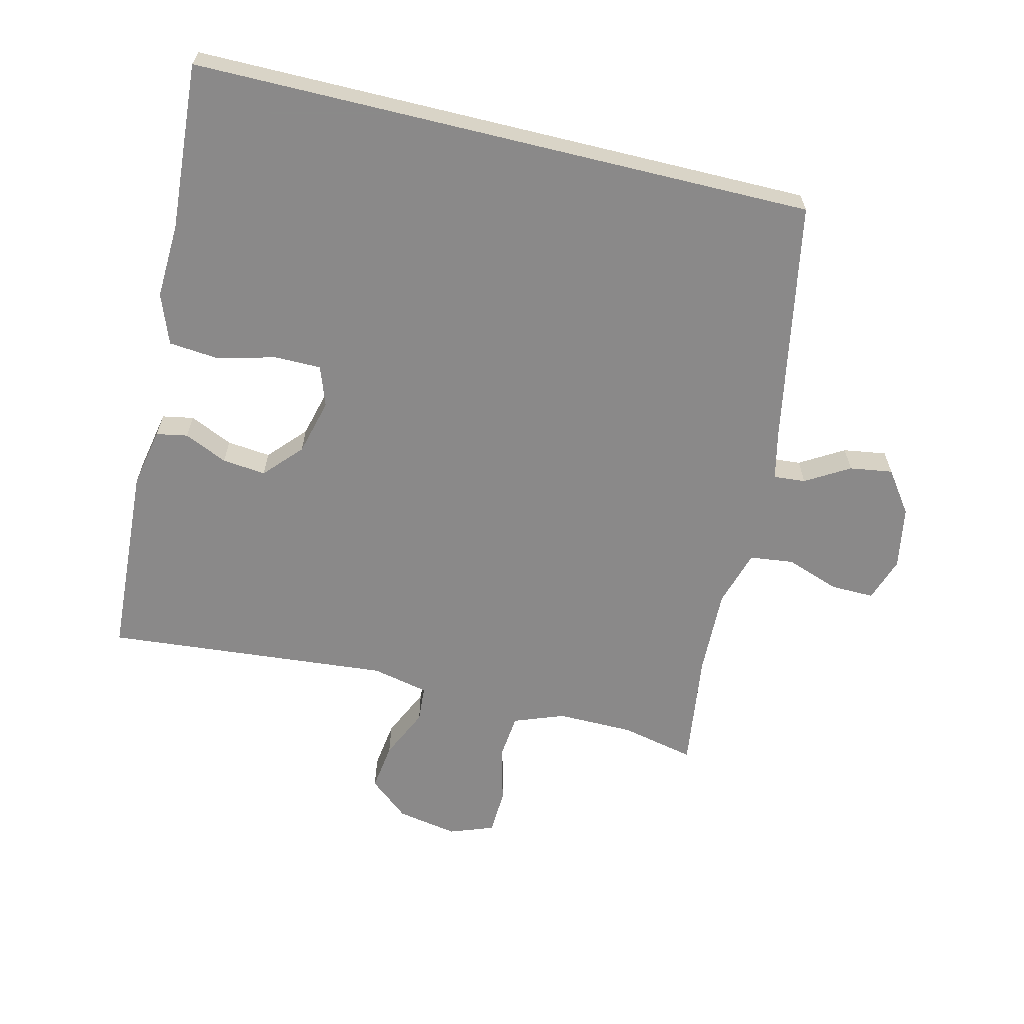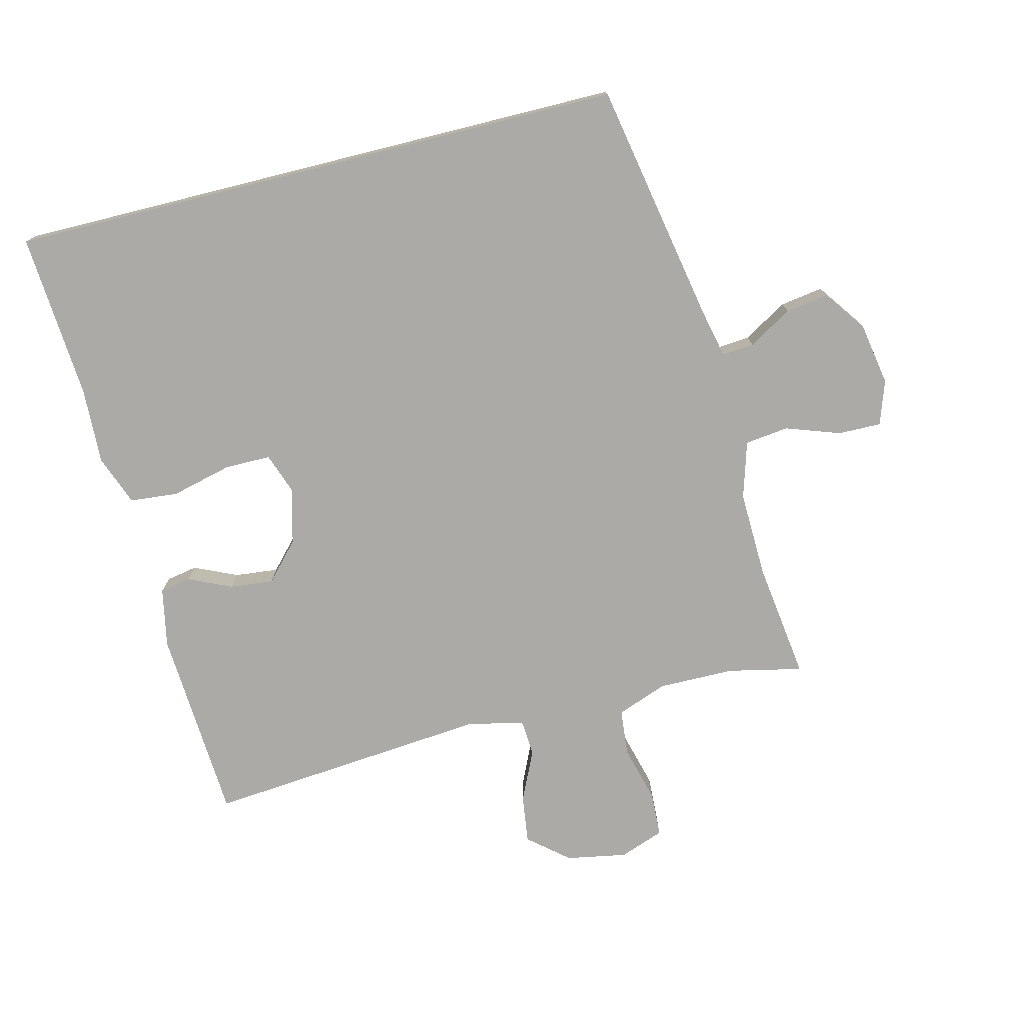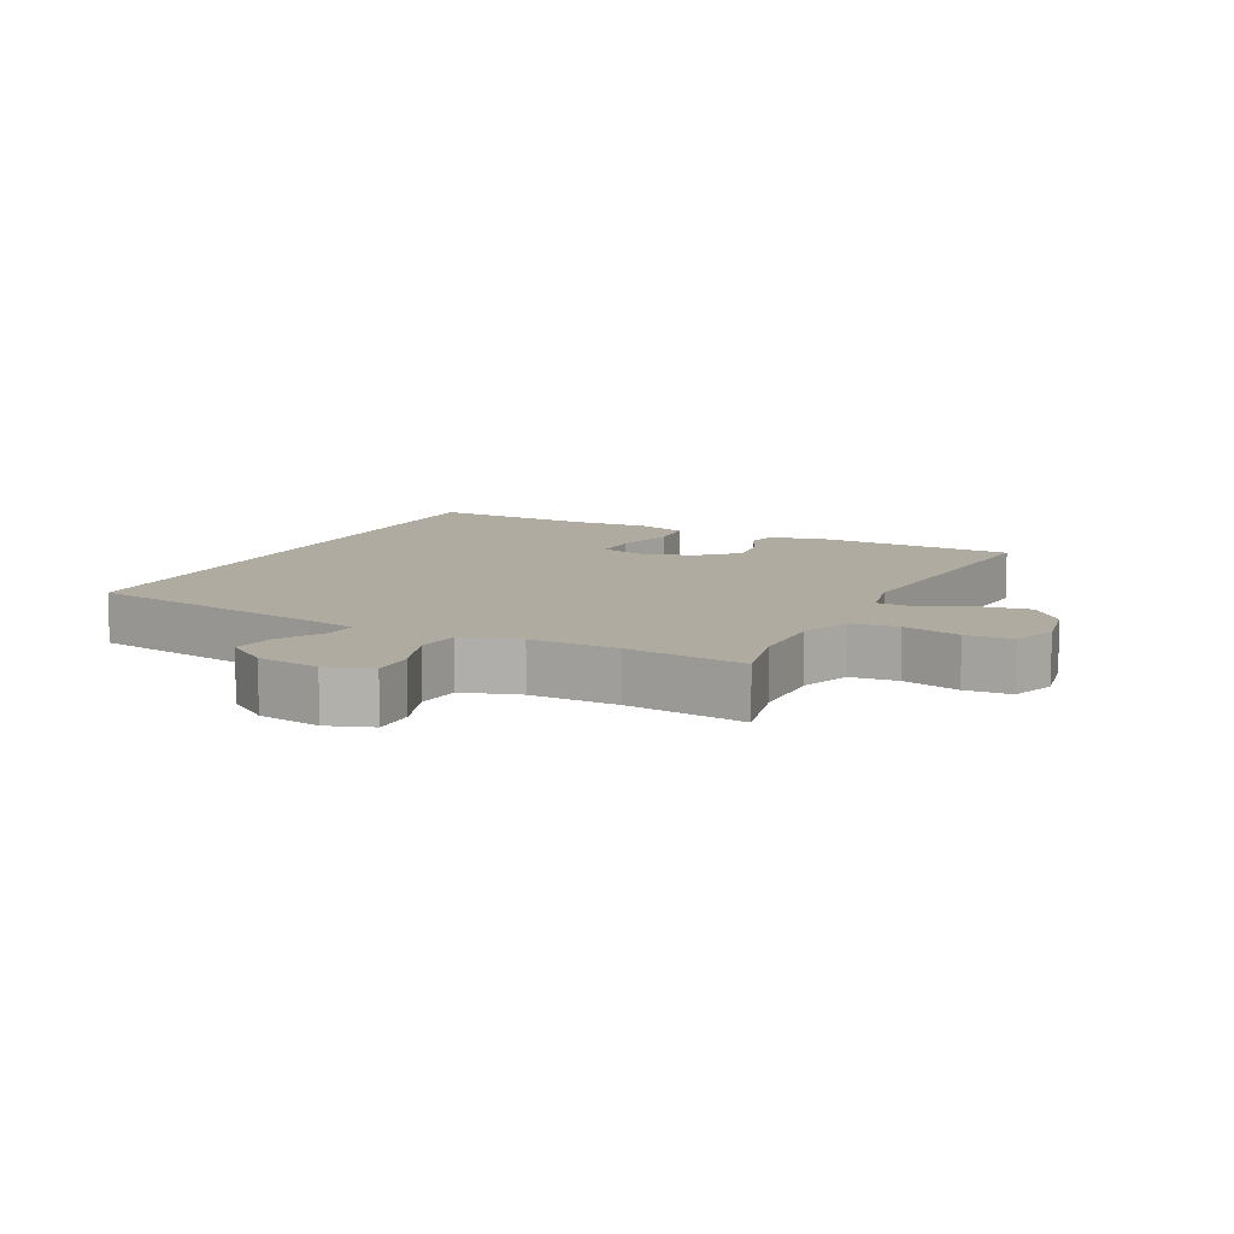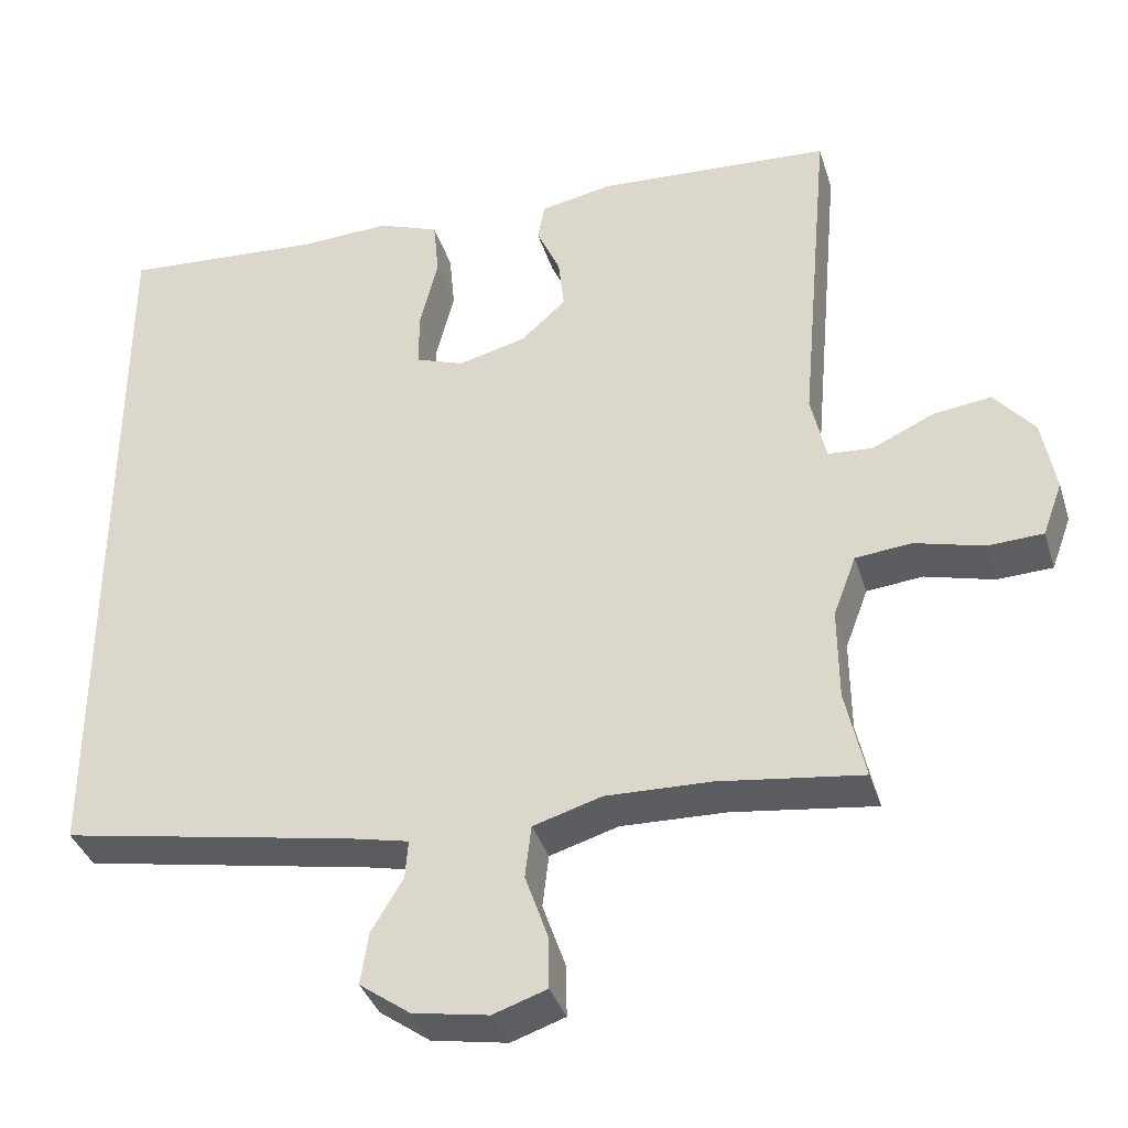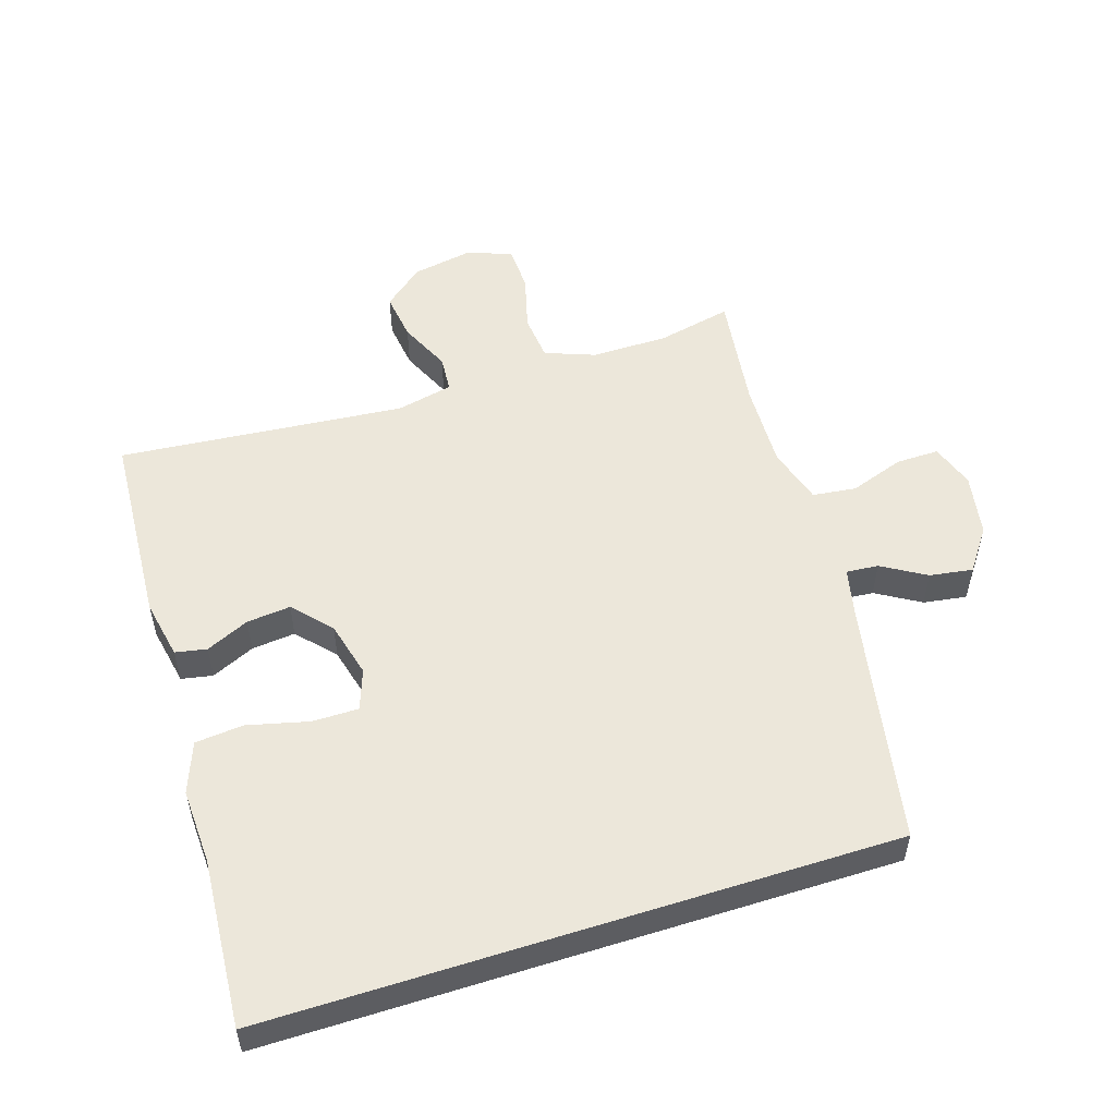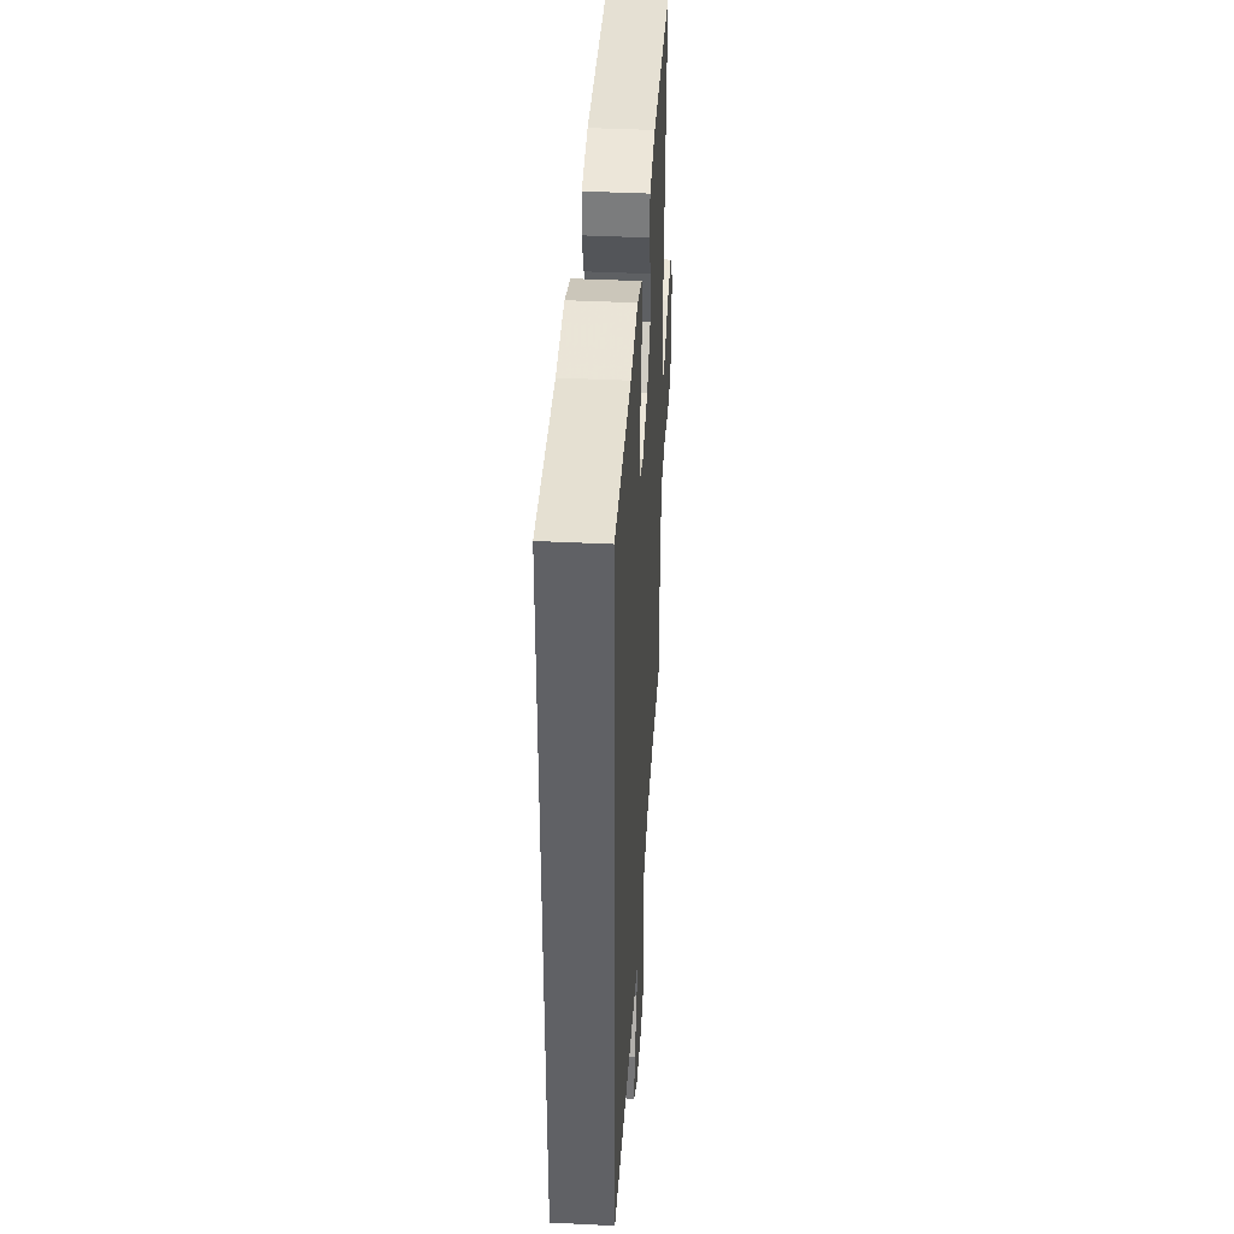
<metadata>
{"format":"obj","ext":"obj","renderer":"f3d","projection":"perspective","resolution":1024,"background":"white","views":[{"elev":-63.3,"azim":76.3,"up":"+Y"},{"elev":-75.7,"azim":104.0,"up":"+Y"},{"elev":9.8,"azim":-154.1,"up":"+Y"},{"elev":-37.0,"azim":-163.4,"up":"+Z"},{"elev":53.4,"azim":72.3,"up":"+Y"},{"elev":41.6,"azim":93.4,"up":"+Z"}]}
</metadata>
<code>
v 0.5 0.07 -0.406
v 0.129 0.07 -0.475
v 0.053 0.07 -0.492
v 0.057 0.07 -0.541
v 0.097 0.07 -0.608
v 0.107 0.07 -0.674
v 0.043 0.07 -0.72
v -0.053 0.07 -0.737
v -0.121 0.07 -0.714
v -0.12 0.07 -0.648
v -0.091 0.07 -0.565
v -0.099 0.07 -0.498
v -0.186 0.07 -0.472
v -0.319 0.07 -0.476
v -0.5 0.07 -0.5
v -0.475 0.07 -0.386
v -0.474 0.07 -0.269
v -0.503 0.07 -0.192
v -0.574 0.07 -0.185
v -0.661 0.07 -0.208
v -0.731 0.07 -0.205
v -0.756 0.07 -0.137
v -0.739 0.07 -0.044
v -0.688 0.07 0.017
v -0.614 0.07 0.007
v -0.536 0.07 -0.029
v -0.48 0.07 -0.025
v -0.461 0.07 0.062
v -0.5 0.07 0.5
v -0.201 0.07 0.518
v -0.11 0.07 0.5
v -0.101 0.07 0.452
v -0.131 0.07 0.386
v -0.138 0.07 0.319
v -0.081 0.07 0.267
v 0.005 0.07 0.245
v 0.067 0.07 0.267
v 0.067 0.07 0.338
v 0.044 0.07 0.431
v 0.051 0.07 0.505
v 0.128 0.07 0.534
v 0.244 0.07 0.529
v 0.5 0.07 0.547
v 0.5 0 -0.406
v 0.129 0 -0.475
v 0.053 0 -0.492
v 0.057 0 -0.541
v 0.097 0 -0.608
v 0.107 0 -0.674
v 0.043 0 -0.72
v -0.053 0 -0.737
v -0.121 0 -0.714
v -0.12 0 -0.648
v -0.091 0 -0.565
v -0.099 0 -0.498
v -0.186 0 -0.472
v -0.319 0 -0.476
v -0.5 0 -0.5
v -0.475 0 -0.386
v -0.474 0 -0.269
v -0.503 0 -0.192
v -0.574 0 -0.185
v -0.661 0 -0.208
v -0.731 0 -0.205
v -0.756 0 -0.137
v -0.739 0 -0.044
v -0.688 0 0.017
v -0.614 0 0.007
v -0.536 0 -0.029
v -0.48 0 -0.025
v -0.461 0 0.062
v -0.5 0 0.5
v -0.201 0 0.518
v -0.11 0 0.5
v -0.101 0 0.452
v -0.131 0 0.386
v -0.138 0 0.319
v -0.081 0 0.267
v 0.005 0 0.245
v 0.067 0 0.267
v 0.067 0 0.338
v 0.044 0 0.431
v 0.051 0 0.505
v 0.128 0 0.534
v 0.244 0 0.529
v 0.5 0 0.547
f 42 43 1 2
f 40 41 42
f 39 40 42
f 38 39 42
f 37 38 42 2
f 36 37 2 3
f 35 36 3
f 34 35 3 4
f 31 32 33
f 30 31 33
f 29 30 33
f 28 29 33
f 27 28 33 34
f 24 25 26
f 23 24 26
f 22 23 26
f 21 22 26
f 20 21 26
f 19 20 26
f 18 19 26 27
f 27 34 4
f 18 27 4
f 17 18 4
f 14 15 16
f 13 14 16 17
f 9 10 11
f 8 9 11
f 7 8 11
f 6 7 11
f 5 6 11
f 4 5 11
f 4 11 12
f 4 12 13 17
f 45 44 86 85
f 85 84 83
f 85 83 82
f 85 82 81
f 45 85 81 80
f 46 45 80 79
f 46 79 78
f 47 46 78 77
f 76 75 74
f 76 74 73
f 76 73 72
f 76 72 71
f 77 76 71 70
f 69 68 67
f 69 67 66
f 69 66 65
f 69 65 64
f 69 64 63
f 69 63 62
f 70 69 62 61
f 47 77 70
f 47 70 61
f 47 61 60
f 59 58 57
f 60 59 57 56
f 54 53 52
f 54 52 51
f 54 51 50
f 54 50 49
f 54 49 48
f 54 48 47
f 55 54 47
f 60 56 55 47
f 1 44 45 2
f 2 45 46 3
f 3 46 47 4
f 4 47 48 5
f 5 48 49 6
f 6 49 50 7
f 7 50 51 8
f 8 51 52 9
f 9 52 53 10
f 10 53 54 11
f 11 54 55 12
f 12 55 56 13
f 13 56 57 14
f 14 57 58 15
f 15 58 59 16
f 16 59 60 17
f 17 60 61 18
f 18 61 62 19
f 19 62 63 20
f 20 63 64 21
f 21 64 65 22
f 22 65 66 23
f 23 66 67 24
f 24 67 68 25
f 25 68 69 26
f 26 69 70 27
f 27 70 71 28
f 28 71 72 29
f 29 72 73 30
f 30 73 74 31
f 31 74 75 32
f 32 75 76 33
f 33 76 77 34
f 34 77 78 35
f 35 78 79 36
f 36 79 80 37
f 37 80 81 38
f 38 81 82 39
f 39 82 83 40
f 40 83 84 41
f 41 84 85 42
f 42 85 86 43
f 43 86 44 1

</code>
